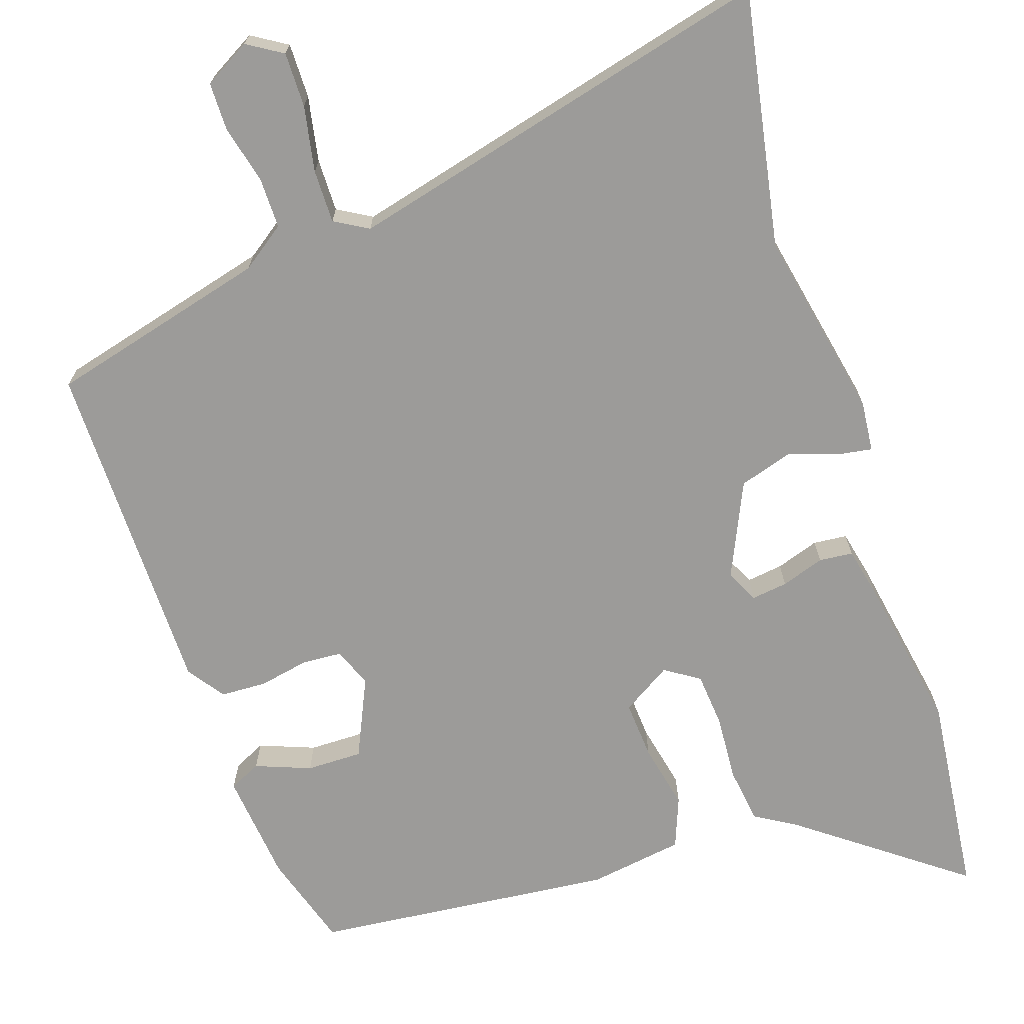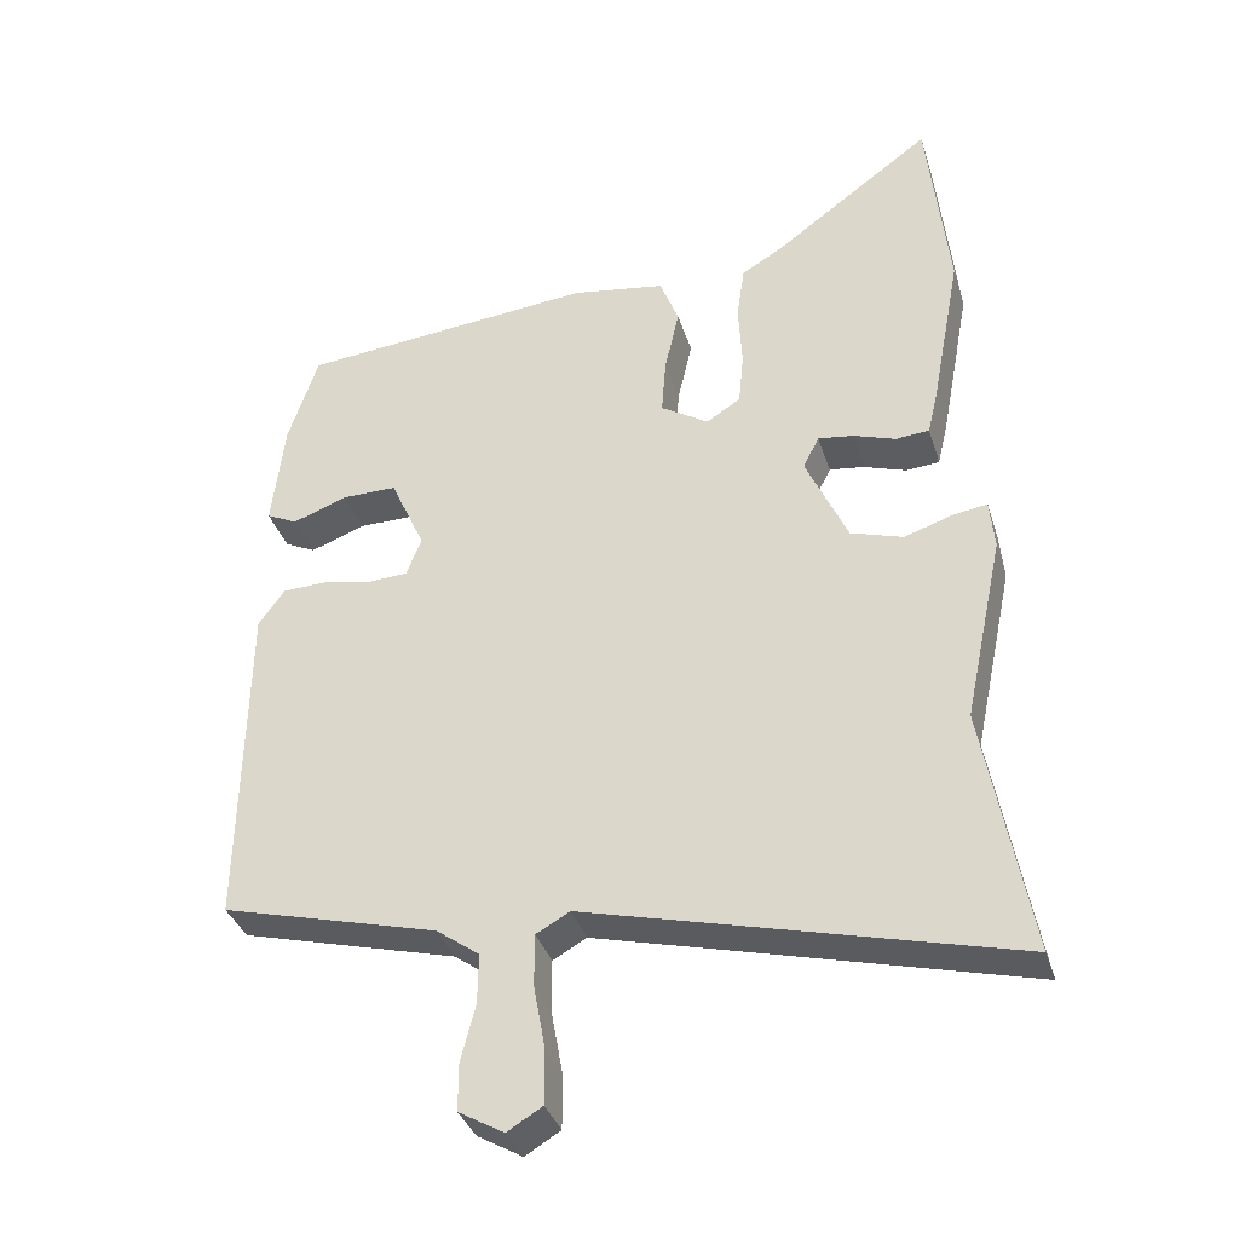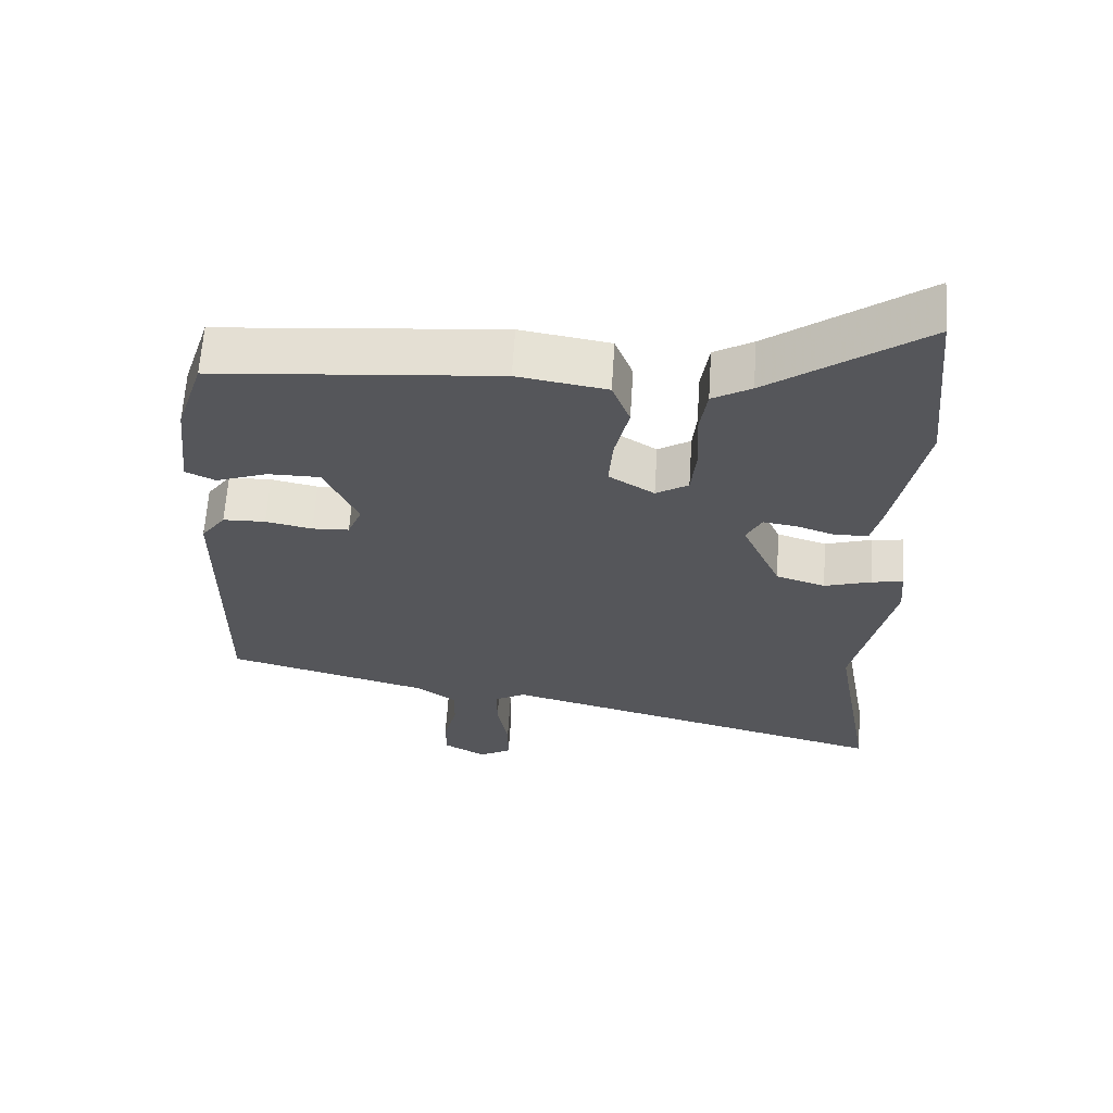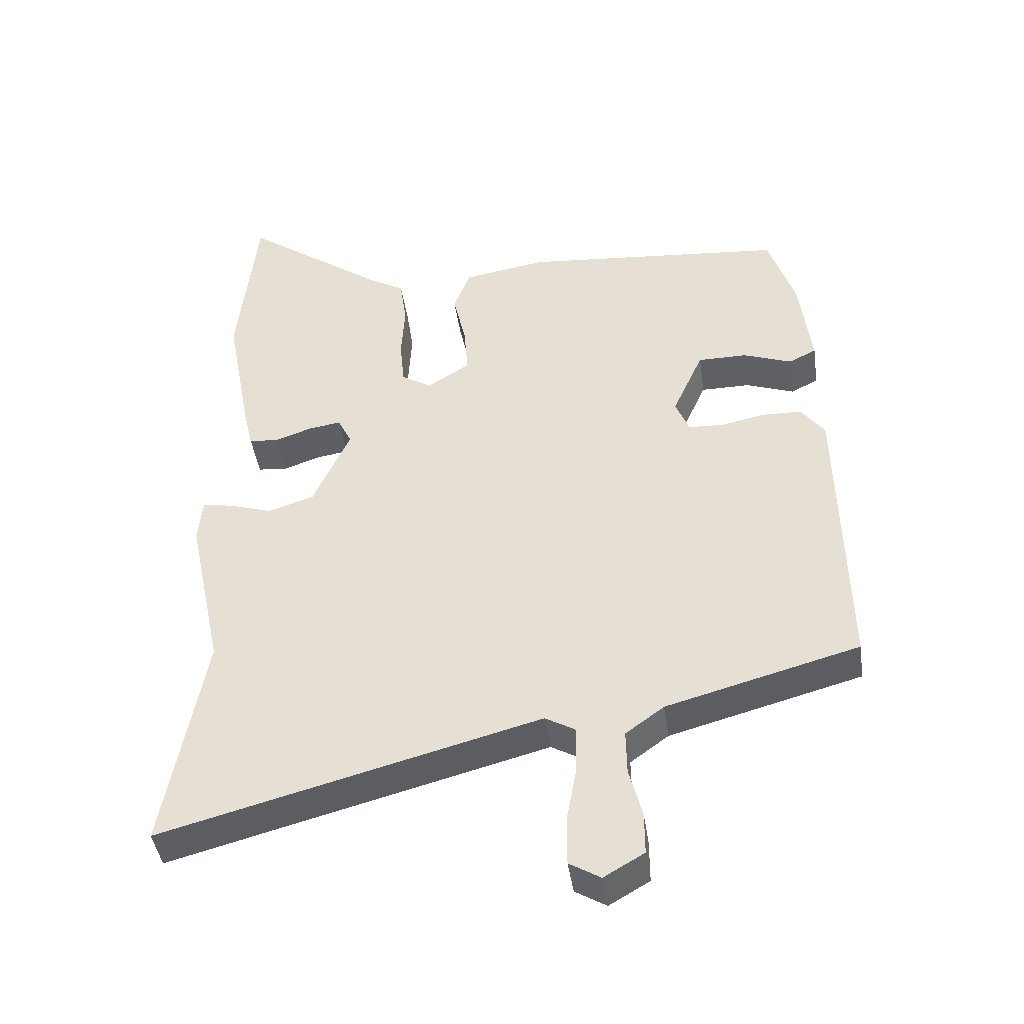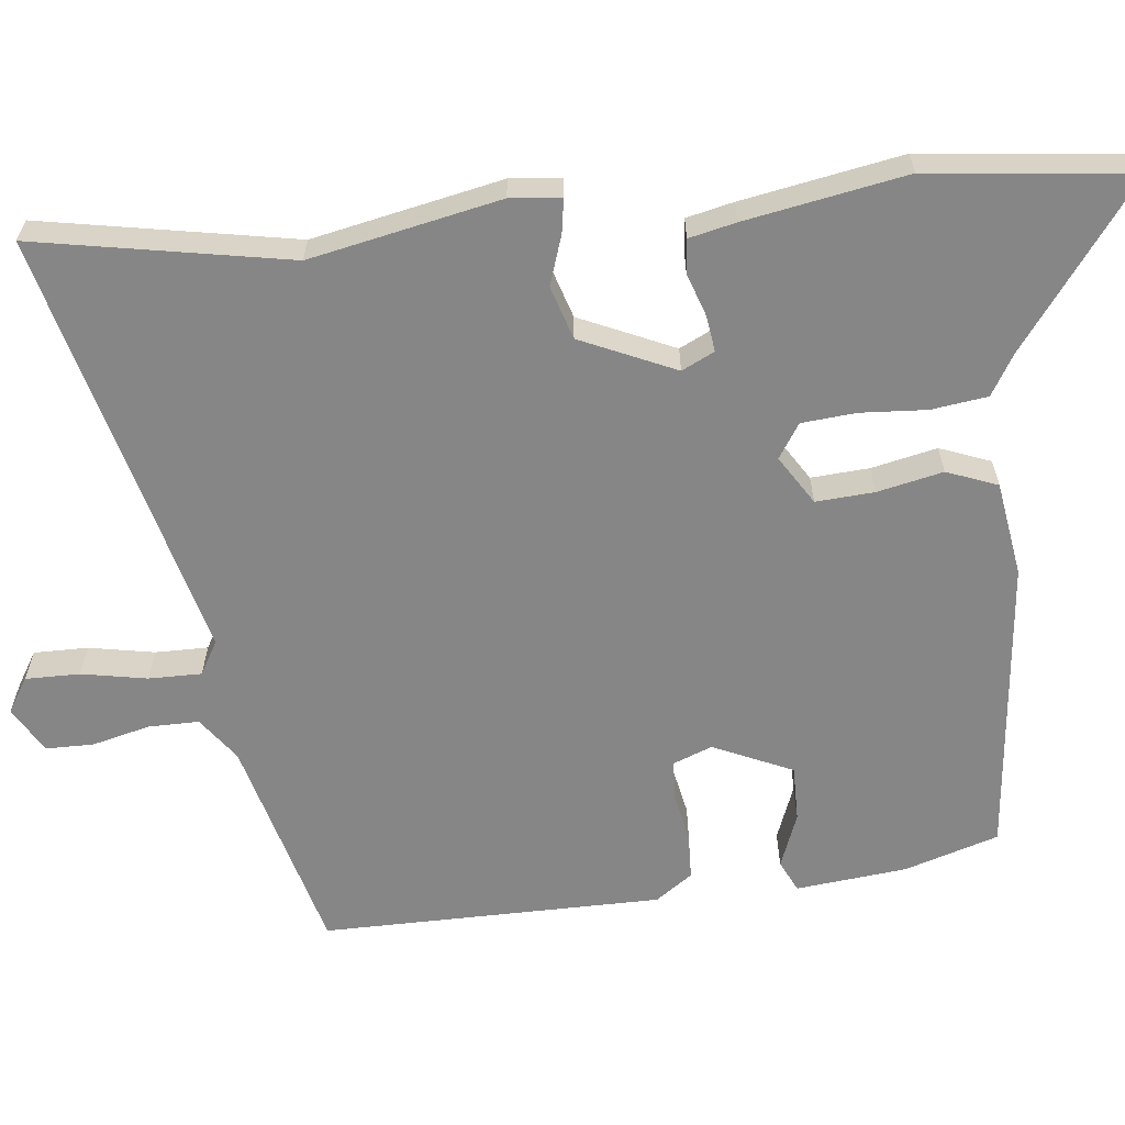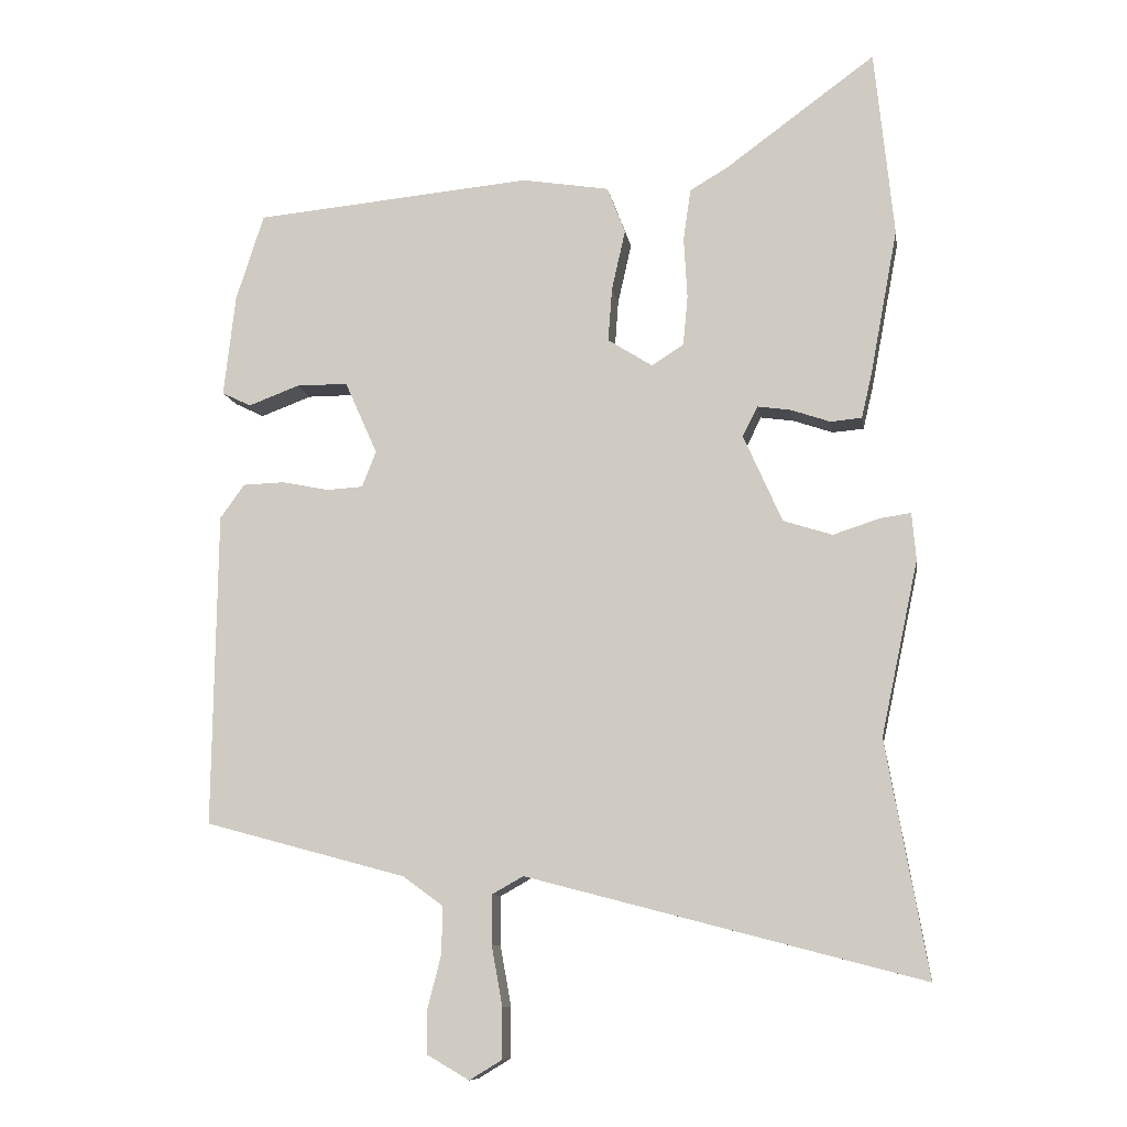
<metadata>
{"format":"obj","ext":"obj","renderer":"f3d","projection":"perspective","resolution":1024,"background":"white","views":[{"elev":-69.8,"azim":-162.1,"up":"+Y"},{"elev":-36.3,"azim":-163.2,"up":"+Z"},{"elev":63.9,"azim":-176.3,"up":"+Z"},{"elev":-43.9,"azim":8.3,"up":"+Z"},{"elev":-62.0,"azim":-84.2,"up":"+Y"},{"elev":-10.1,"azim":-170.9,"up":"+Z"}]}
</metadata>
<code>
v -0.509 0.07 0.411
v -0.481 0.07 0.687
v -0.26 0.07 0.525
v -0.204 0.07 0.492
v -0.193 0.07 0.416
v -0.198 0.07 0.326
v -0.191 0.07 0.252
v -0.144 0.07 0.222
v -0.078 0.07 0.264
v -0.084 0.07 0.343
v -0.104 0.07 0.432
v -0.078 0.07 0.501
v 0.051 0.07 0.522
v 0.461 0.07 0.484
v 0.502 0.07 0.356
v 0.519 0.07 0.206
v 0.476 0.07 0.185
v 0.401 0.07 0.213
v 0.325 0.07 0.213
v 0.277 0.07 0.105
v 0.298 0.07 0.052
v 0.352 0.07 0.049
v 0.42 0.07 0.063
v 0.482 0.07 0.061
v 0.518 0.07 0.011
v 0.524 0.07 -0.452
v 0.227 0.07 -0.532
v 0.168 0.07 -0.575
v 0.169 0.07 -0.644
v 0.189 0.07 -0.722
v 0.189 0.07 -0.787
v 0.127 0.07 -0.823
v 0.079 0.07 -0.794
v 0.079 0.07 -0.72
v 0.095 0.07 -0.631
v 0.095 0.07 -0.559
v 0.049 0.07 -0.533
v -0.533 0.07 -0.685
v -0.472 0.07 -0.34
v -0.527 0.07 -0.083
v -0.521 0.07 -0.014
v -0.475 0.07 -0.021
v -0.407 0.07 -0.043
v -0.335 0.07 -0.02
v -0.278 0.07 0.109
v -0.3 0.07 0.153
v -0.349 0.07 0.146
v -0.407 0.07 0.126
v -0.453 0.07 0.13
v -0.468 0.07 0.194
v -0.509 0 0.411
v -0.481 0 0.687
v -0.26 0 0.525
v -0.204 0 0.492
v -0.193 0 0.416
v -0.198 0 0.326
v -0.191 0 0.252
v -0.144 0 0.222
v -0.078 0 0.264
v -0.084 0 0.343
v -0.104 0 0.432
v -0.078 0 0.501
v 0.051 0 0.522
v 0.461 0 0.484
v 0.502 0 0.356
v 0.519 0 0.206
v 0.476 0 0.185
v 0.401 0 0.213
v 0.325 0 0.213
v 0.277 0 0.105
v 0.298 0 0.052
v 0.352 0 0.049
v 0.42 0 0.063
v 0.482 0 0.061
v 0.518 0 0.011
v 0.524 0 -0.452
v 0.227 0 -0.532
v 0.168 0 -0.575
v 0.169 0 -0.644
v 0.189 0 -0.722
v 0.189 0 -0.787
v 0.127 0 -0.823
v 0.079 0 -0.794
v 0.079 0 -0.72
v 0.095 0 -0.631
v 0.095 0 -0.559
v 0.049 0 -0.533
v -0.533 0 -0.685
v -0.472 0 -0.34
v -0.527 0 -0.083
v -0.521 0 -0.014
v -0.475 0 -0.021
v -0.407 0 -0.043
v -0.335 0 -0.02
v -0.278 0 0.109
v -0.3 0 0.153
v -0.349 0 0.146
v -0.407 0 0.126
v -0.453 0 0.13
v -0.468 0 0.194
f 47 48 49 50
f 46 47 50 1
f 40 41 42 43
f 39 40 43 44
f 37 38 39 44
f 36 37 44 45
f 32 33 34 35
f 32 35 36
f 29 30 31 32
f 28 29 32 36
f 27 28 36 45
f 22 23 24 25
f 21 22 25 26
f 15 16 17 18
f 15 18 19
f 14 15 19
f 13 14 19
f 10 11 12 13
f 9 10 13 19
f 8 9 19 20
f 3 4 5 6
f 3 6 7
f 46 1 2 3
f 46 3 7
f 45 46 7 8
f 21 26 27 45
f 8 20 21 45
f 100 99 98 97
f 51 100 97 96
f 93 92 91 90
f 94 93 90 89
f 94 89 88 87
f 95 94 87 86
f 85 84 83 82
f 86 85 82
f 82 81 80 79
f 86 82 79 78
f 95 86 78 77
f 75 74 73 72
f 76 75 72 71
f 68 67 66 65
f 69 68 65
f 69 65 64
f 69 64 63
f 63 62 61 60
f 69 63 60 59
f 70 69 59 58
f 56 55 54 53
f 57 56 53
f 53 52 51 96
f 57 53 96
f 58 57 96 95
f 95 77 76 71
f 95 71 70 58
f 1 51 52 2
f 2 52 53 3
f 3 53 54 4
f 4 54 55 5
f 5 55 56 6
f 6 56 57 7
f 7 57 58 8
f 8 58 59 9
f 9 59 60 10
f 10 60 61 11
f 11 61 62 12
f 12 62 63 13
f 13 63 64 14
f 14 64 65 15
f 15 65 66 16
f 16 66 67 17
f 17 67 68 18
f 18 68 69 19
f 19 69 70 20
f 20 70 71 21
f 21 71 72 22
f 22 72 73 23
f 23 73 74 24
f 24 74 75 25
f 25 75 76 26
f 26 76 77 27
f 27 77 78 28
f 28 78 79 29
f 29 79 80 30
f 30 80 81 31
f 31 81 82 32
f 32 82 83 33
f 33 83 84 34
f 34 84 85 35
f 35 85 86 36
f 36 86 87 37
f 37 87 88 38
f 38 88 89 39
f 39 89 90 40
f 40 90 91 41
f 41 91 92 42
f 42 92 93 43
f 43 93 94 44
f 44 94 95 45
f 45 95 96 46
f 46 96 97 47
f 47 97 98 48
f 48 98 99 49
f 49 99 100 50
f 50 100 51 1

</code>
